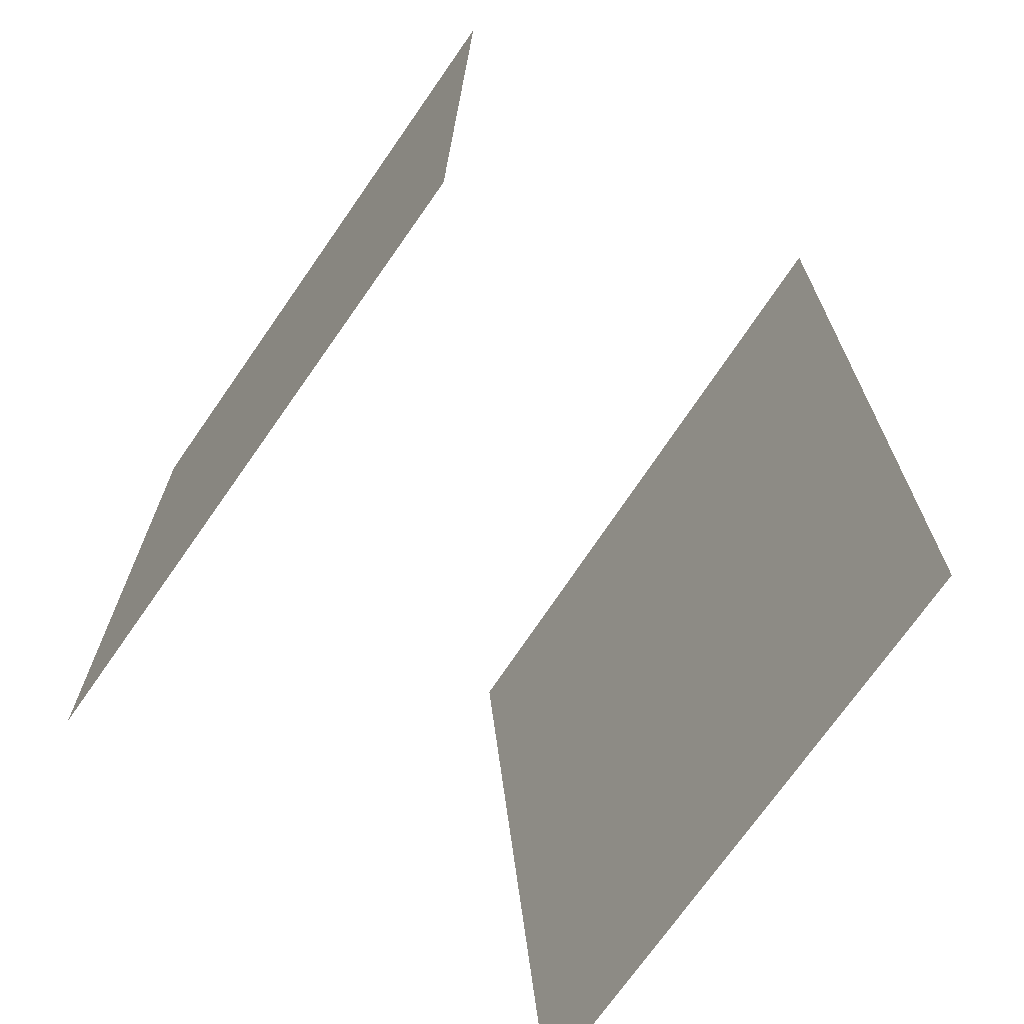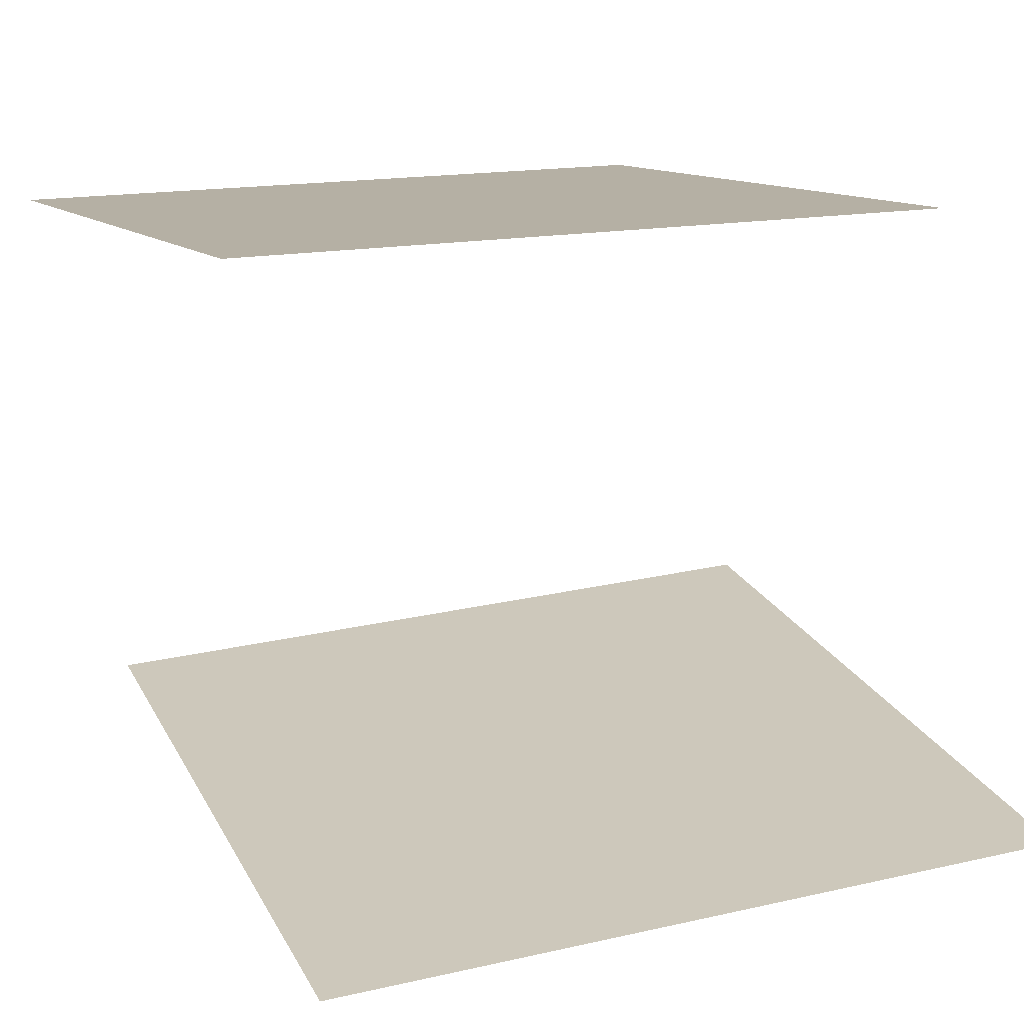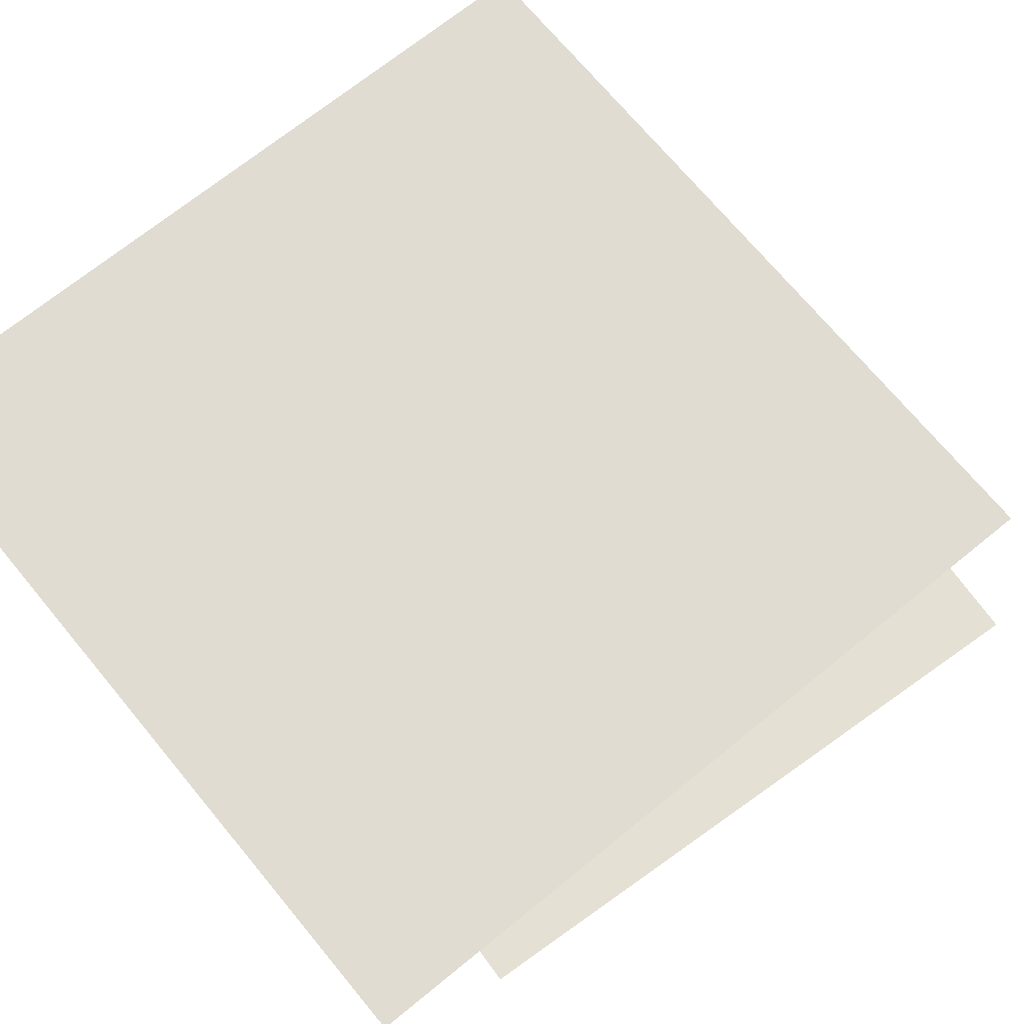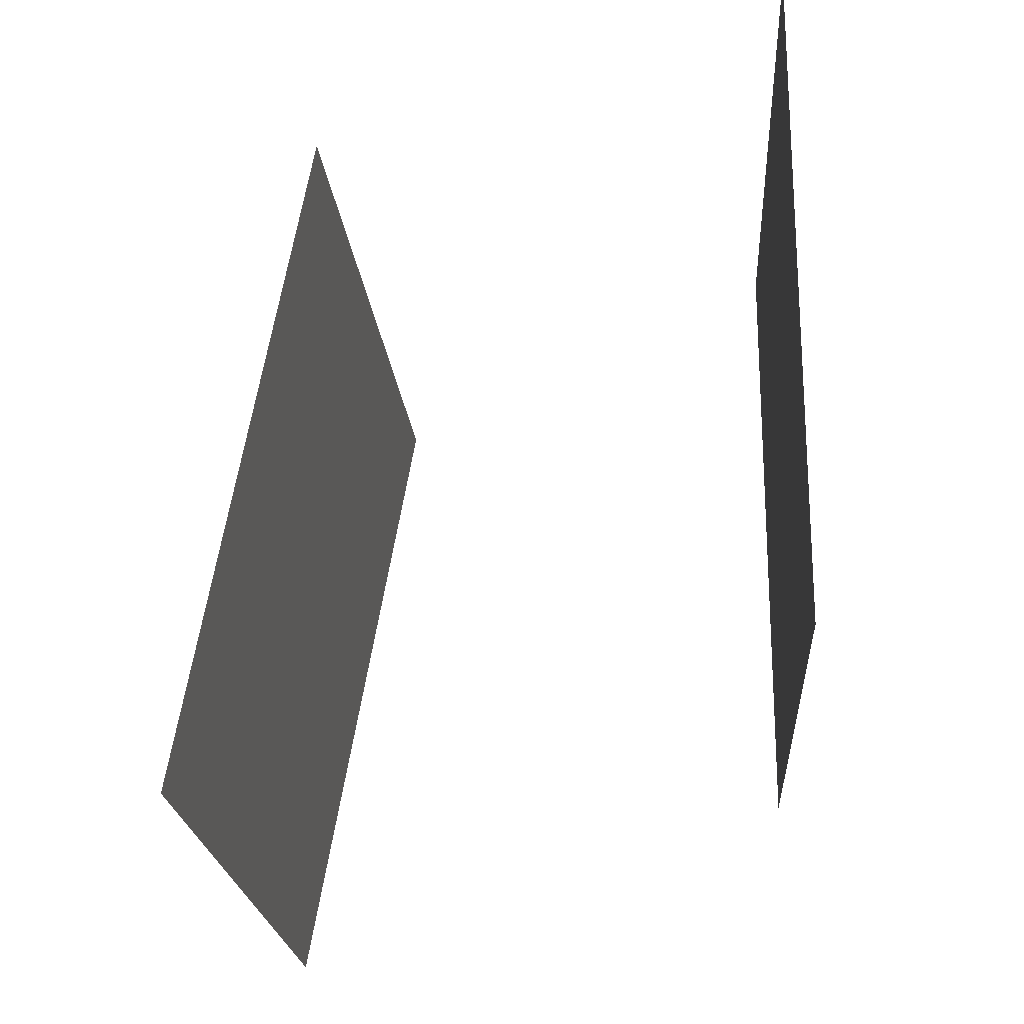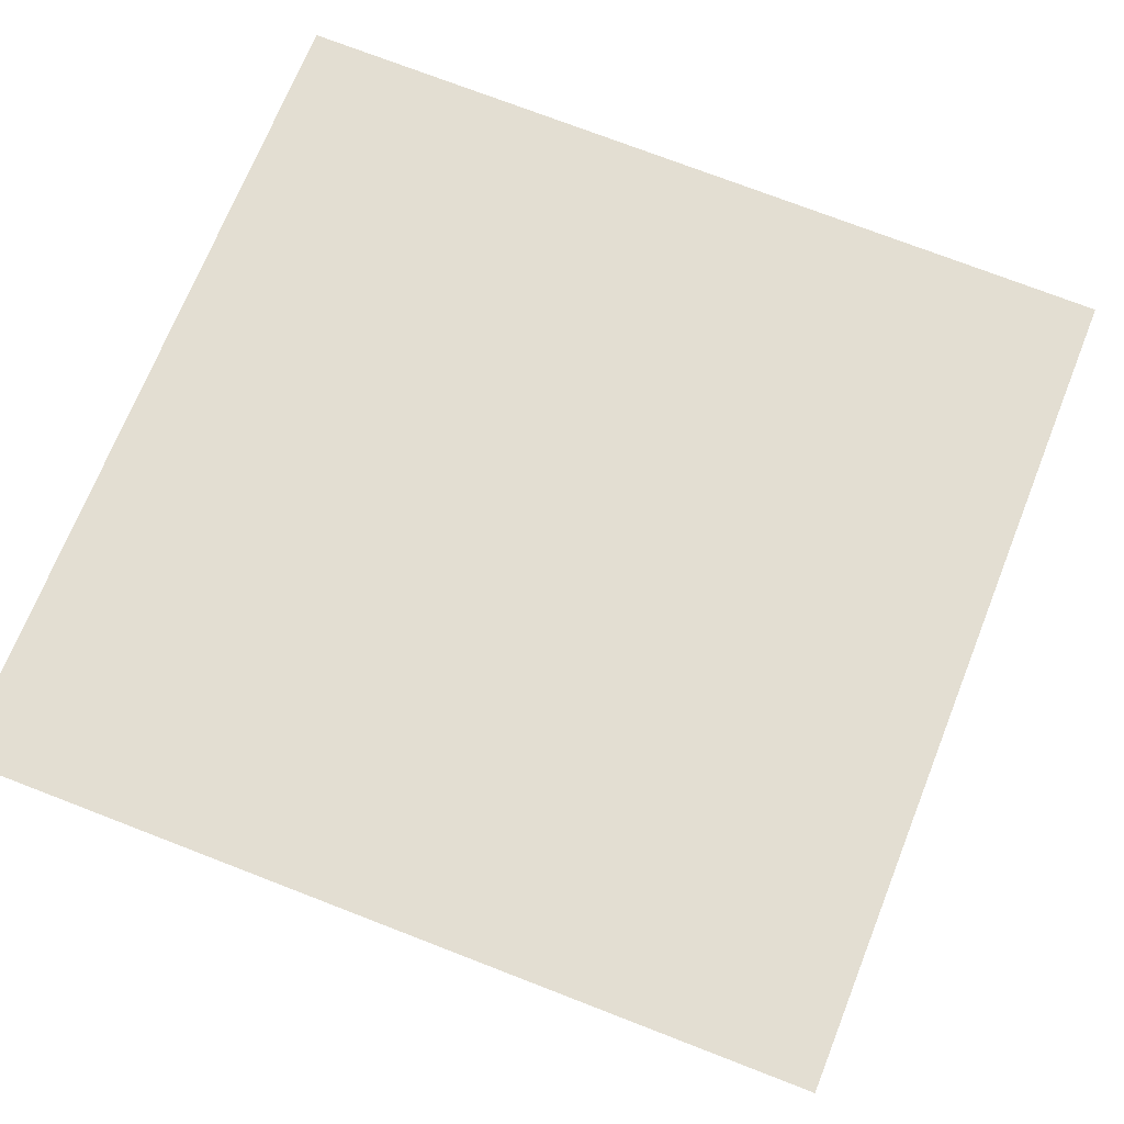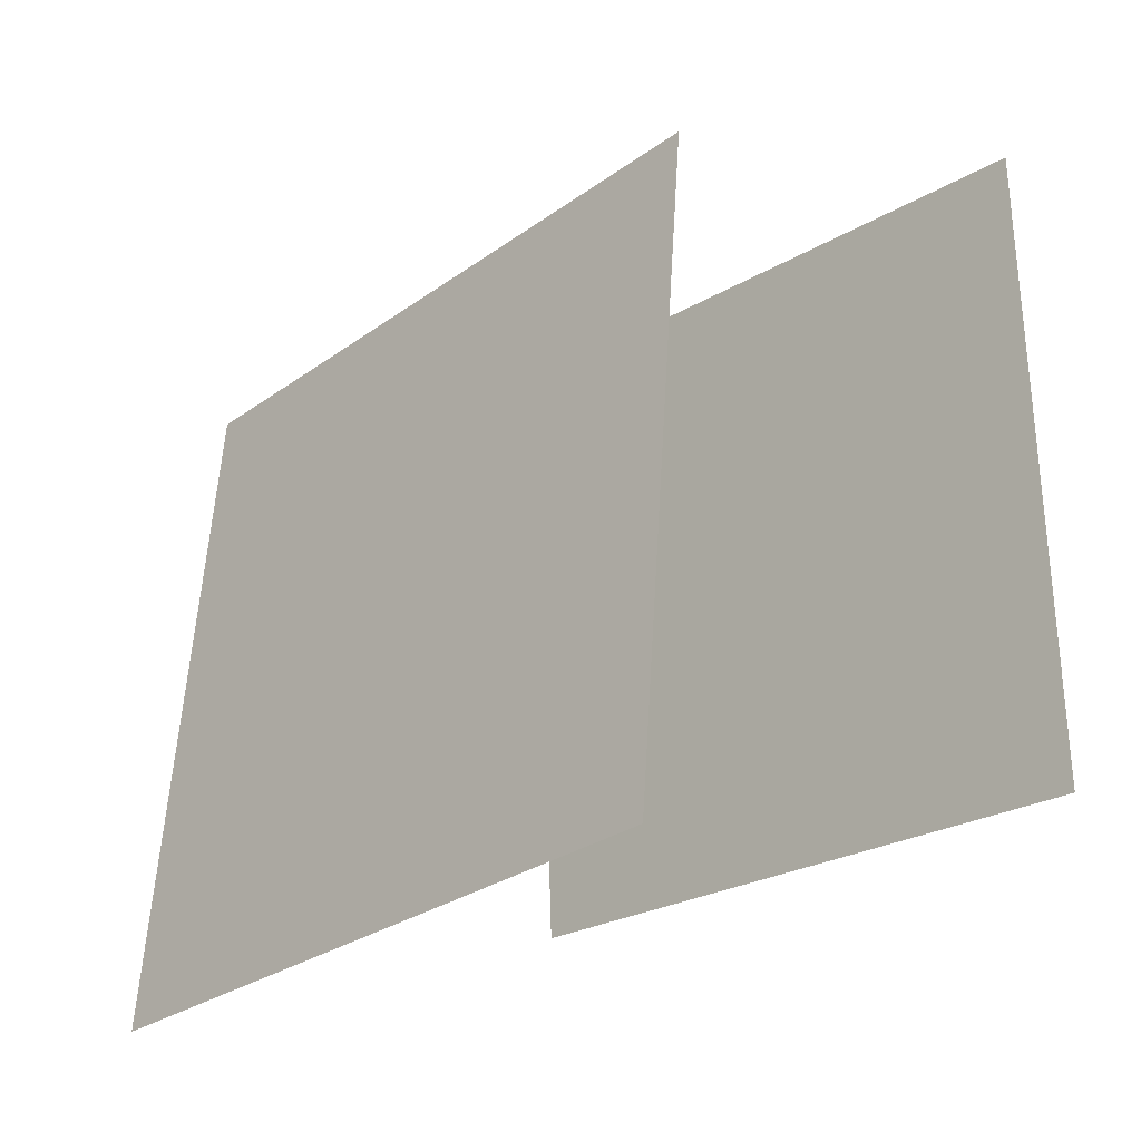
<metadata>
{"format":"obj","ext":"obj","renderer":"f3d","projection":"perspective","resolution":1024,"background":"white","views":[{"elev":-68.5,"azim":-126.2,"up":"+Z"},{"elev":11.3,"azim":154.6,"up":"+Y"},{"elev":68.0,"azim":48.3,"up":"+Y"},{"elev":-19.0,"azim":91.7,"up":"+Z"},{"elev":67.4,"azim":19.1,"up":"+Y"},{"elev":-21.2,"azim":42.7,"up":"+Z"}]}
</metadata>
<code>
v 0.6407 -0.4775 -0.6561
v -0.3523 -0.3979 -0.7435
v 0.5677 -0.308 0.3268
v -0.4252 -0.2284 0.2393
v 0.6407 -0.4775 -0.6561
v -0.3523 -0.3979 -0.7435
v 0.5677 -0.308 0.3268
v -0.4252 -0.2284 0.2393
f 1.0 7.0 5.0
f 1.0 3.0 7.0
f 1.0 4.0 3.0
f 1.0 2.0 4.0
f 3.0 8.0 7.0
f 3.0 4.0 8.0
f 5.0 7.0 8.0
f 5.0 8.0 6.0
f 1.0 5.0 6.0
f 1.0 6.0 2.0
f 2.0 6.0 8.0
f 2.0 8.0 4.0
v -0.3297 0.4105 -0.4796
v -0.368 0.4082 0.5195
v -0.3297 0.4105 -0.4796
v -0.368 0.4082 0.5195
v 0.6692 0.3824 -0.4413
v 0.6308 0.3802 0.5578
v 0.6692 0.3824 -0.4413
v 0.6308 0.3802 0.5578
f 9.0 15.0 13.0
f 9.0 11.0 15.0
f 9.0 12.0 11.0
f 9.0 10.0 12.0
f 11.0 16.0 15.0
f 11.0 12.0 16.0
f 13.0 15.0 16.0
f 13.0 16.0 14.0
f 9.0 13.0 14.0
f 9.0 14.0 10.0
f 10.0 14.0 16.0
f 10.0 16.0 12.0

</code>
